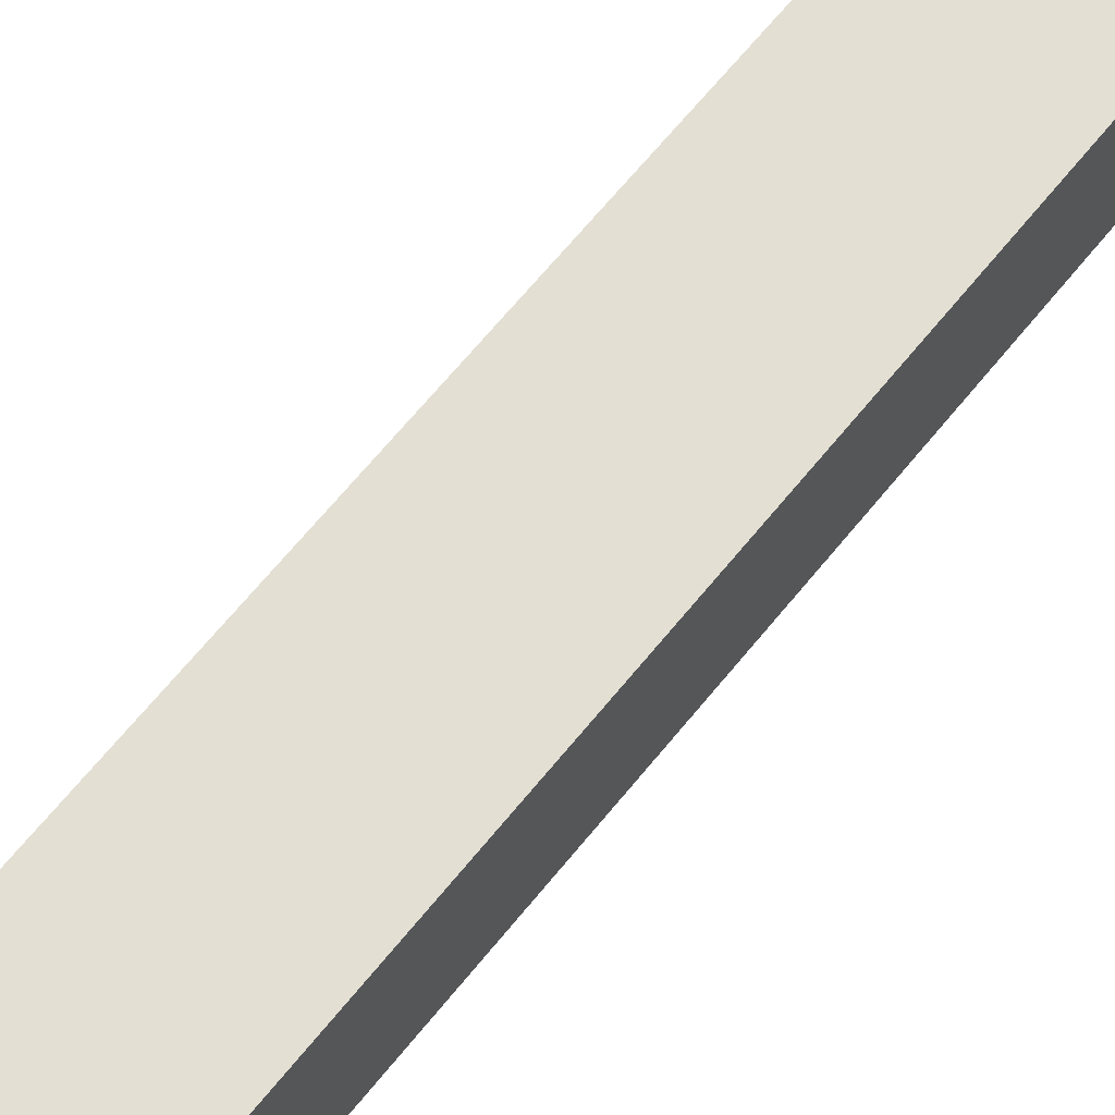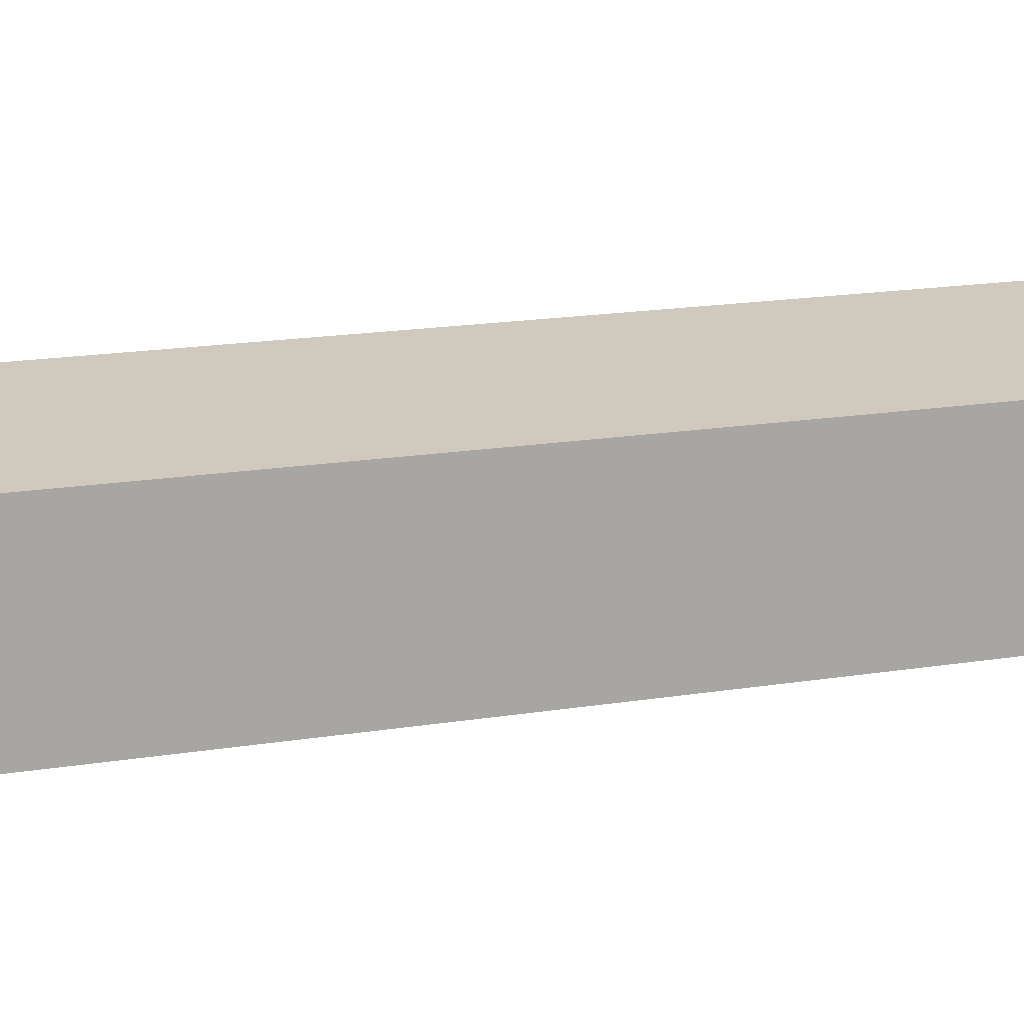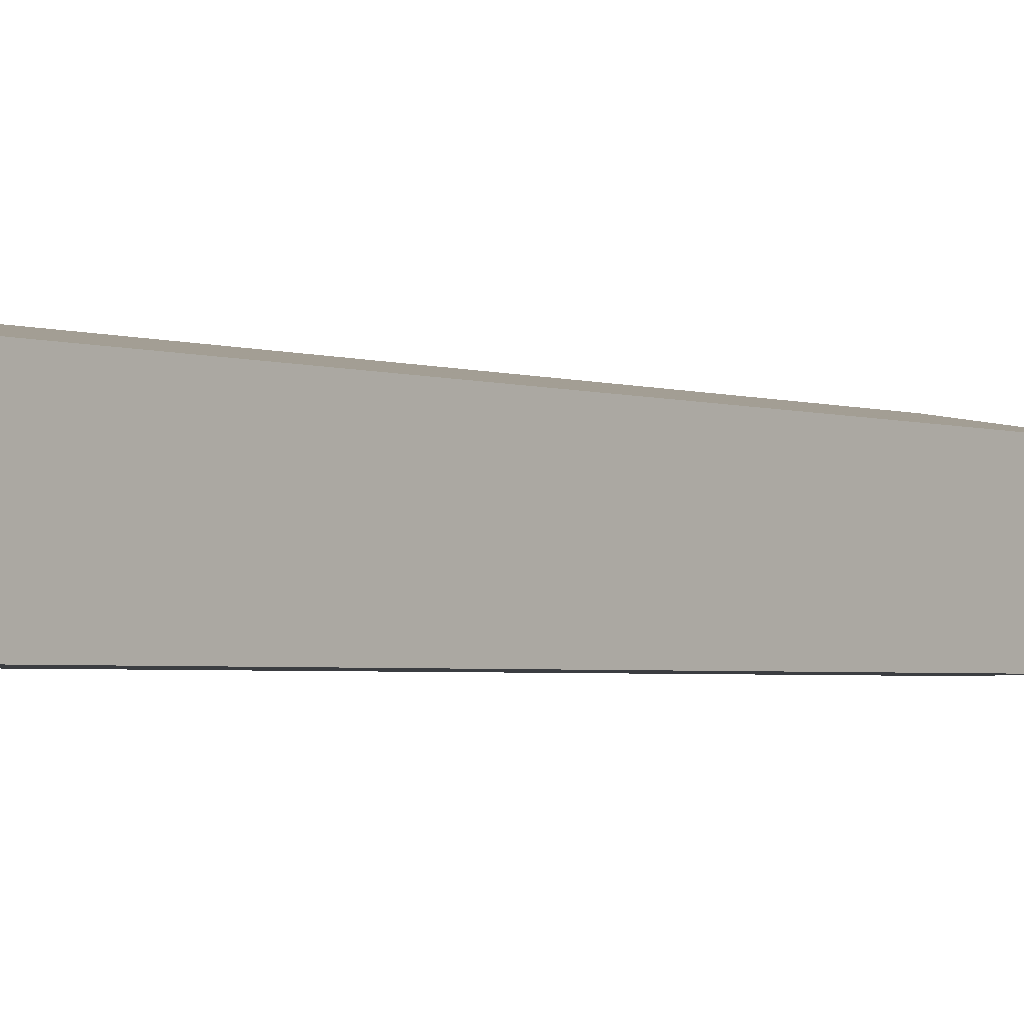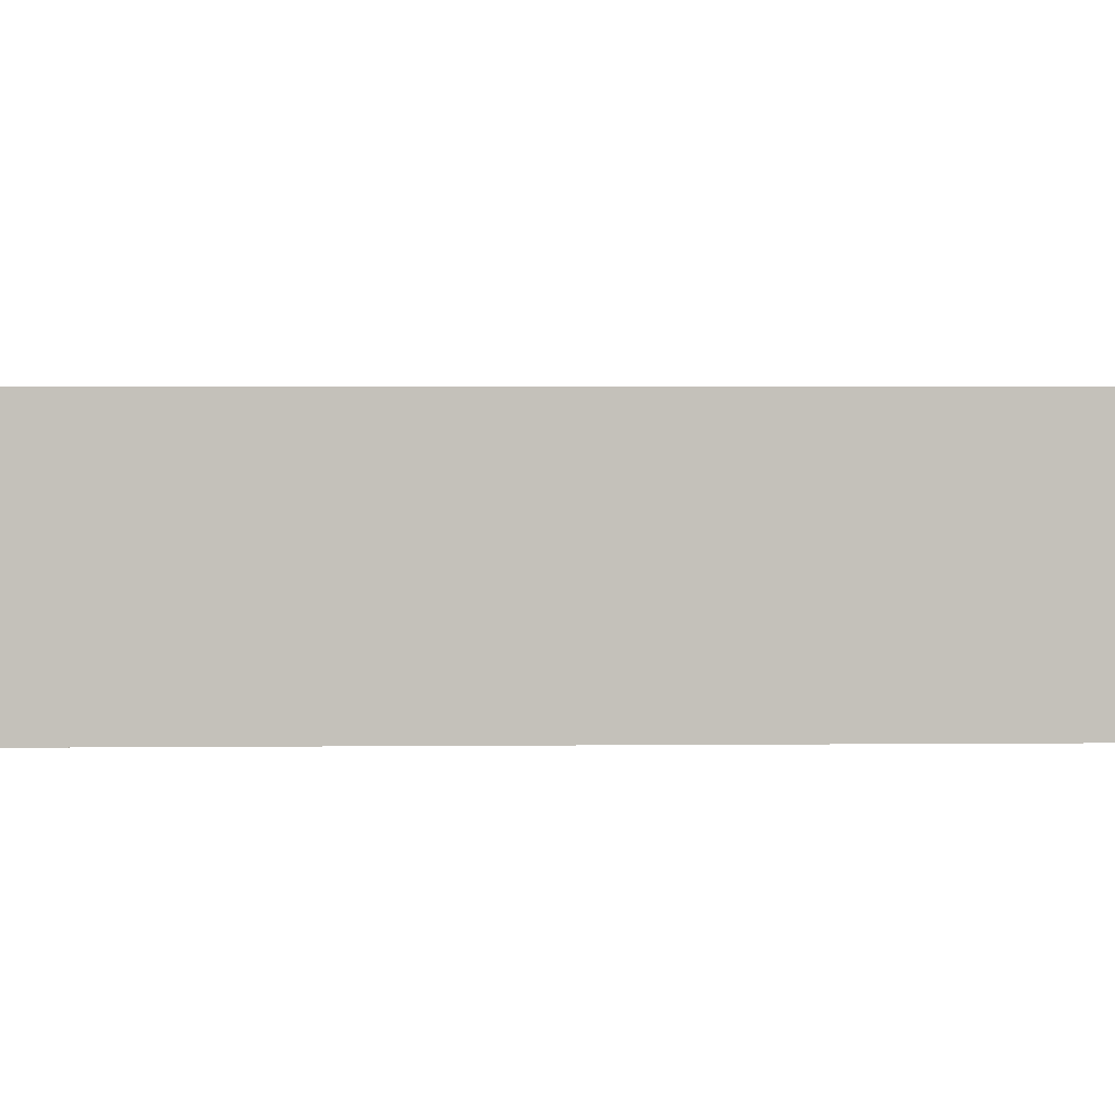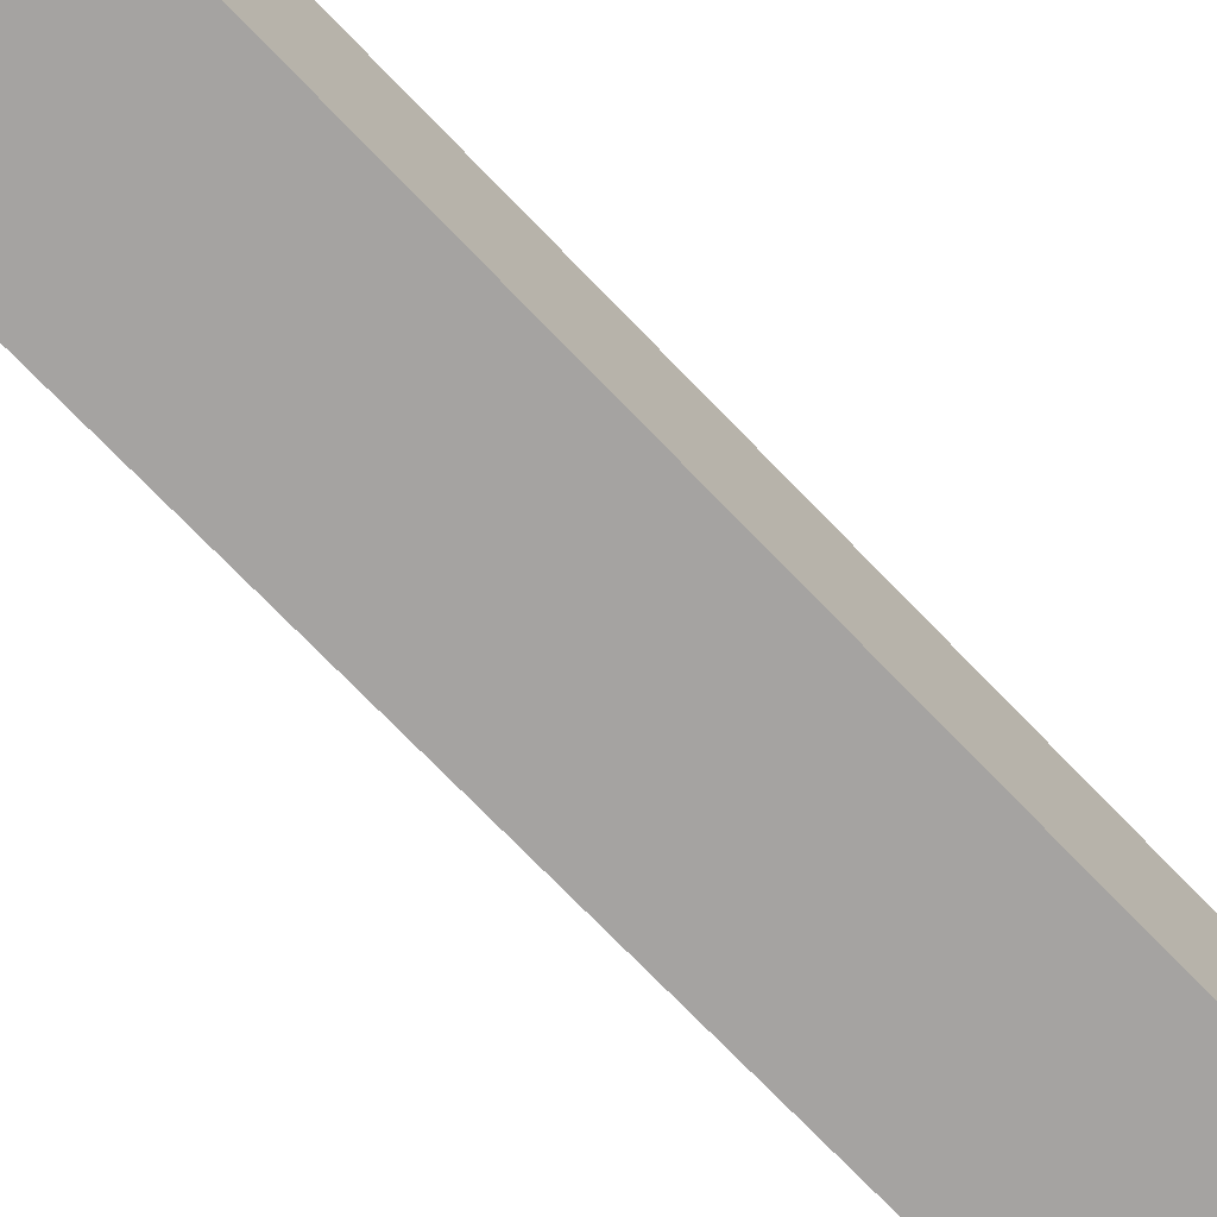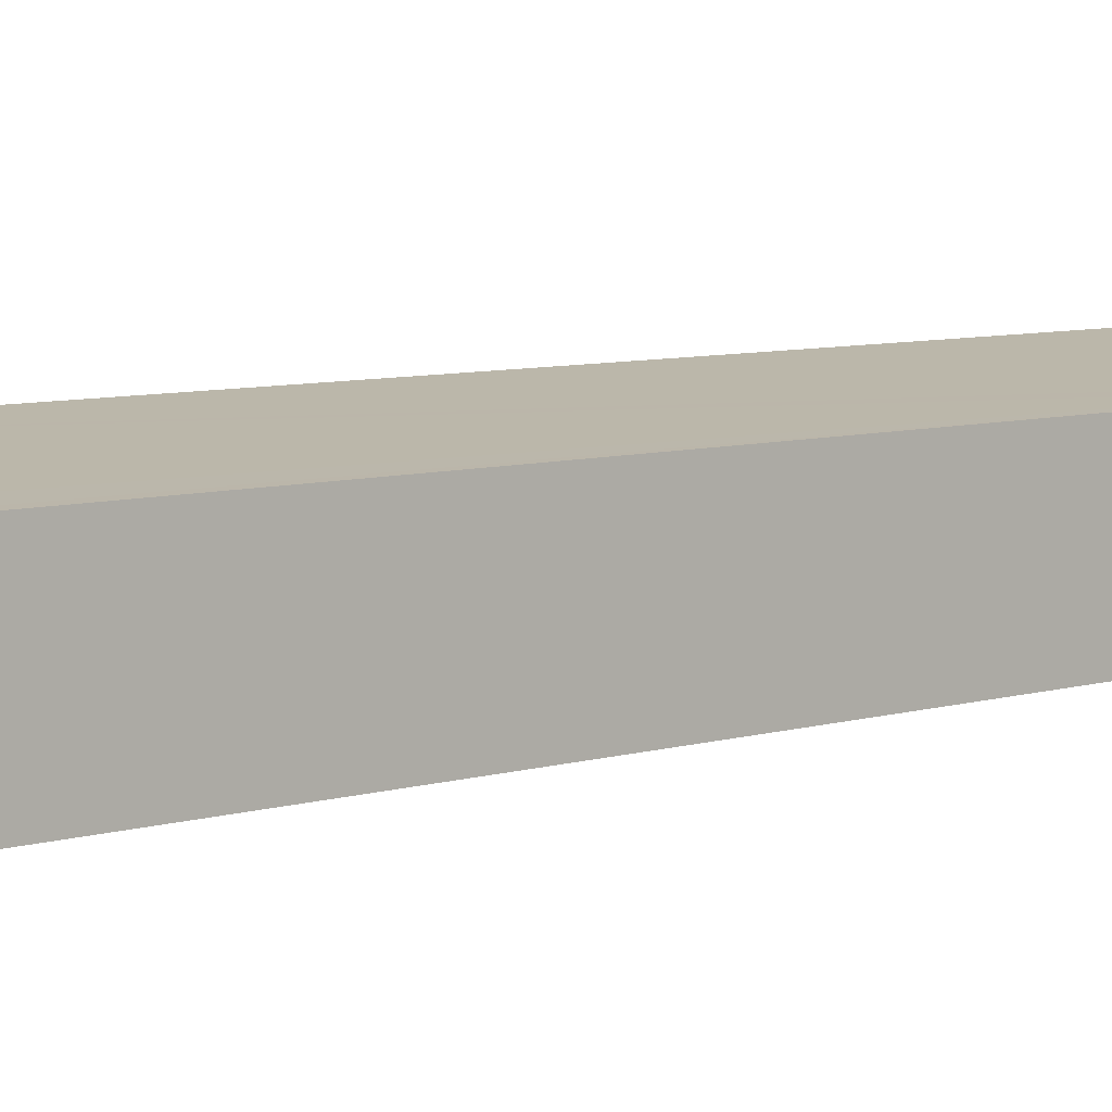
<metadata>
{"format":"obj","ext":"obj","renderer":"f3d","projection":"perspective","resolution":1024,"background":"white","views":[{"elev":68.3,"azim":51.2,"up":"+Y"},{"elev":14.4,"azim":-99.6,"up":"+Y"},{"elev":-2.6,"azim":-129.2,"up":"+Y"},{"elev":2.7,"azim":99.0,"up":"+Y"},{"elev":-73.1,"azim":55.7,"up":"+Y"},{"elev":6.7,"azim":-121.1,"up":"+Y"}]}
</metadata>
<code>
v  7.161 4.809 34.54
v  0.305 4.857 -0.063
v  0 4.809 2.945e-16
v  1.099 4.984 -0.228
v  5.636 5.707 -1.173
v  7.466 4.857 34.48
v  7.624 4.882 34.44
v  12.83 5.712 33.36
v  5.636 7.183e-17 -1.173
v  1.099 1.396e-17 -0.228
v  0.305 3.858e-18 -0.063
v  0 0 0
v  7.161 -2.115e-15 34.54
v  12.83 -2.043e-15 33.36
v  7.624 -2.109e-15 34.44
v  7.466 -2.111e-15 34.48
g defaultobject
f 1 2 3
f 2 1 4
f 4 1 5
f 5 1 6
f 5 6 7
f 5 7 8
f 9 4 5
f 4 9 2
f 2 9 10
f 2 10 3
f 3 10 11
f 3 11 12
f 12 1 3
f 1 12 13
f 7 14 8
f 14 7 6
f 14 6 1
f 14 1 15
f 15 1 13
f 15 13 16
f 14 5 8
f 5 14 9
f 11 13 12
f 13 11 10
f 13 10 9
f 13 9 16
f 16 9 15
f 15 9 14

</code>
